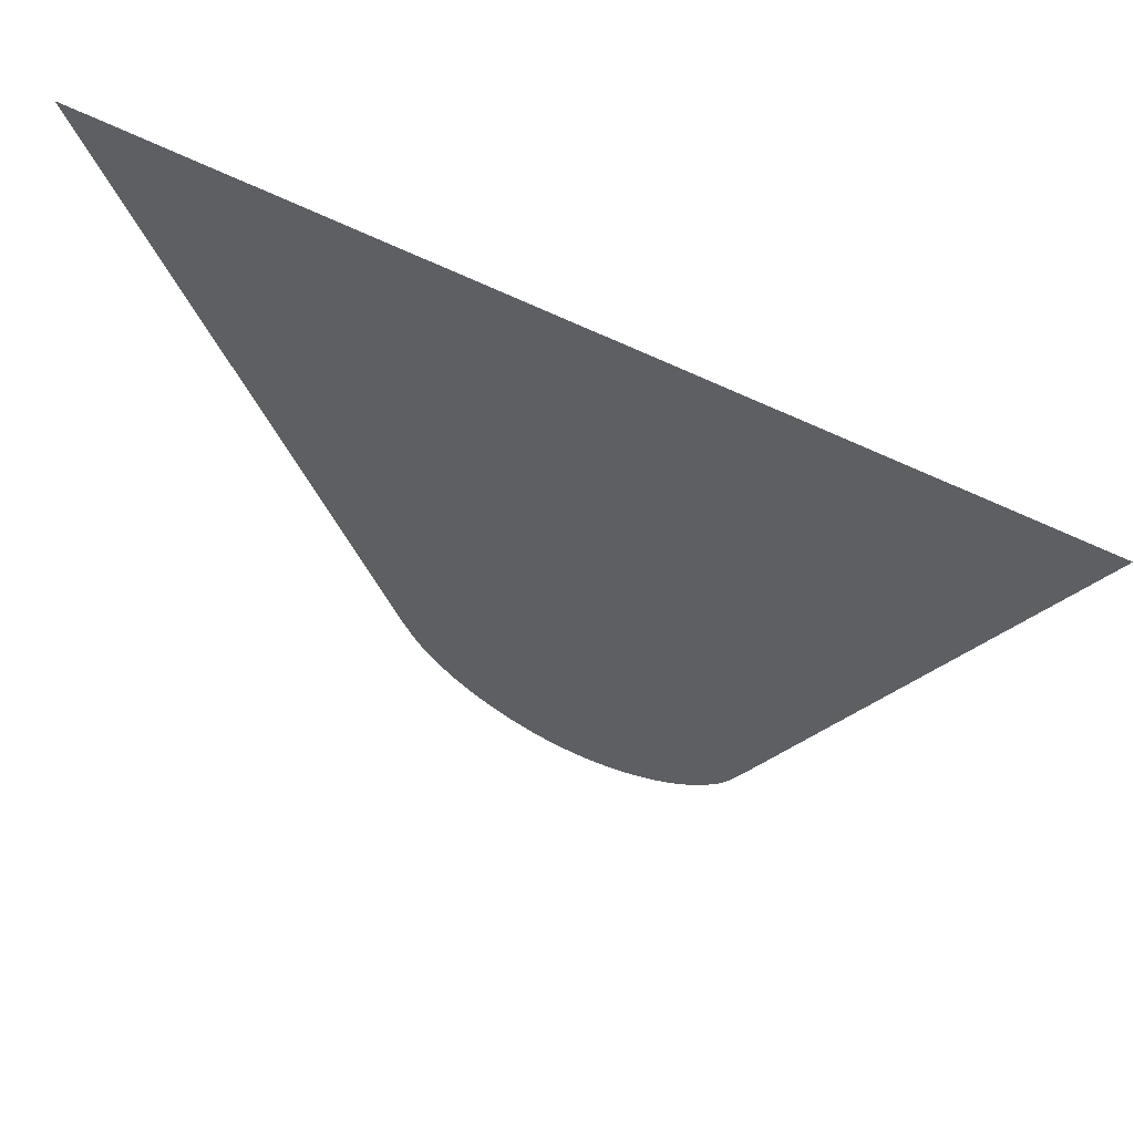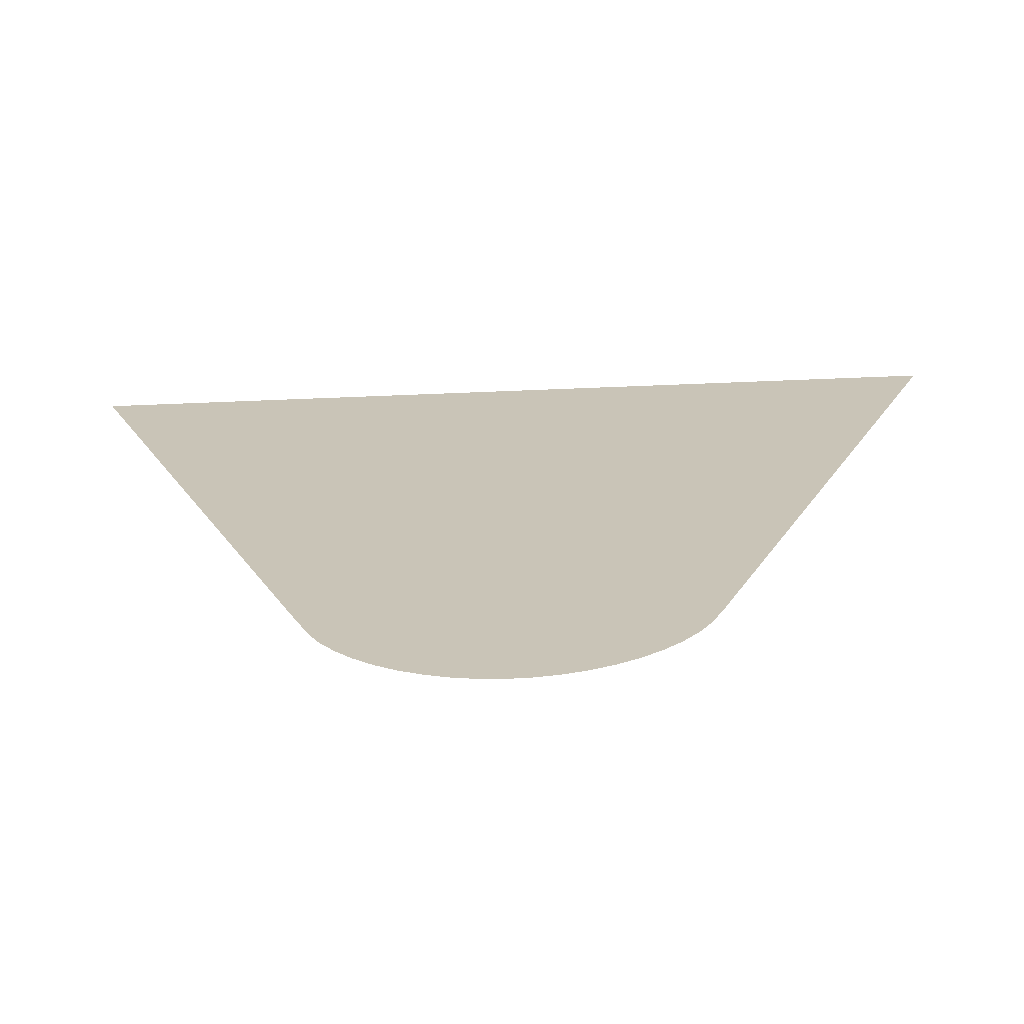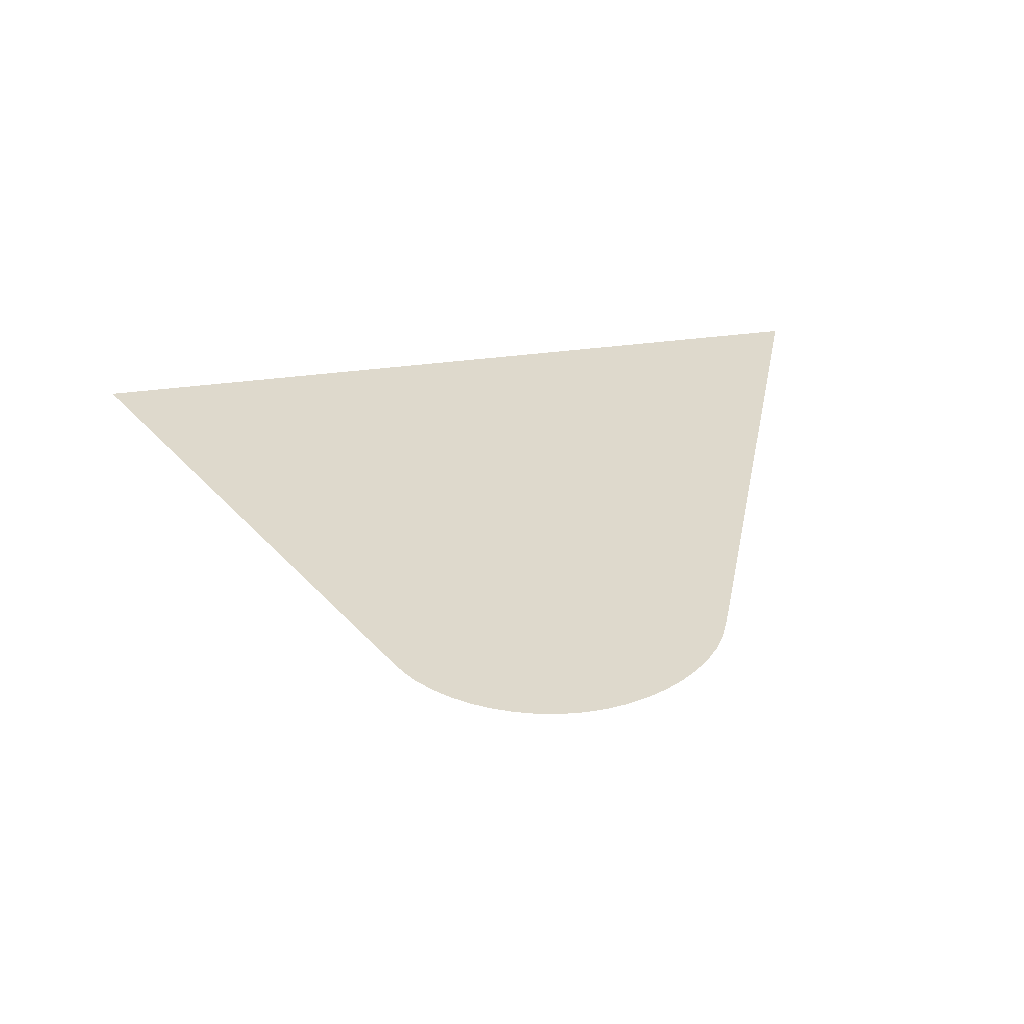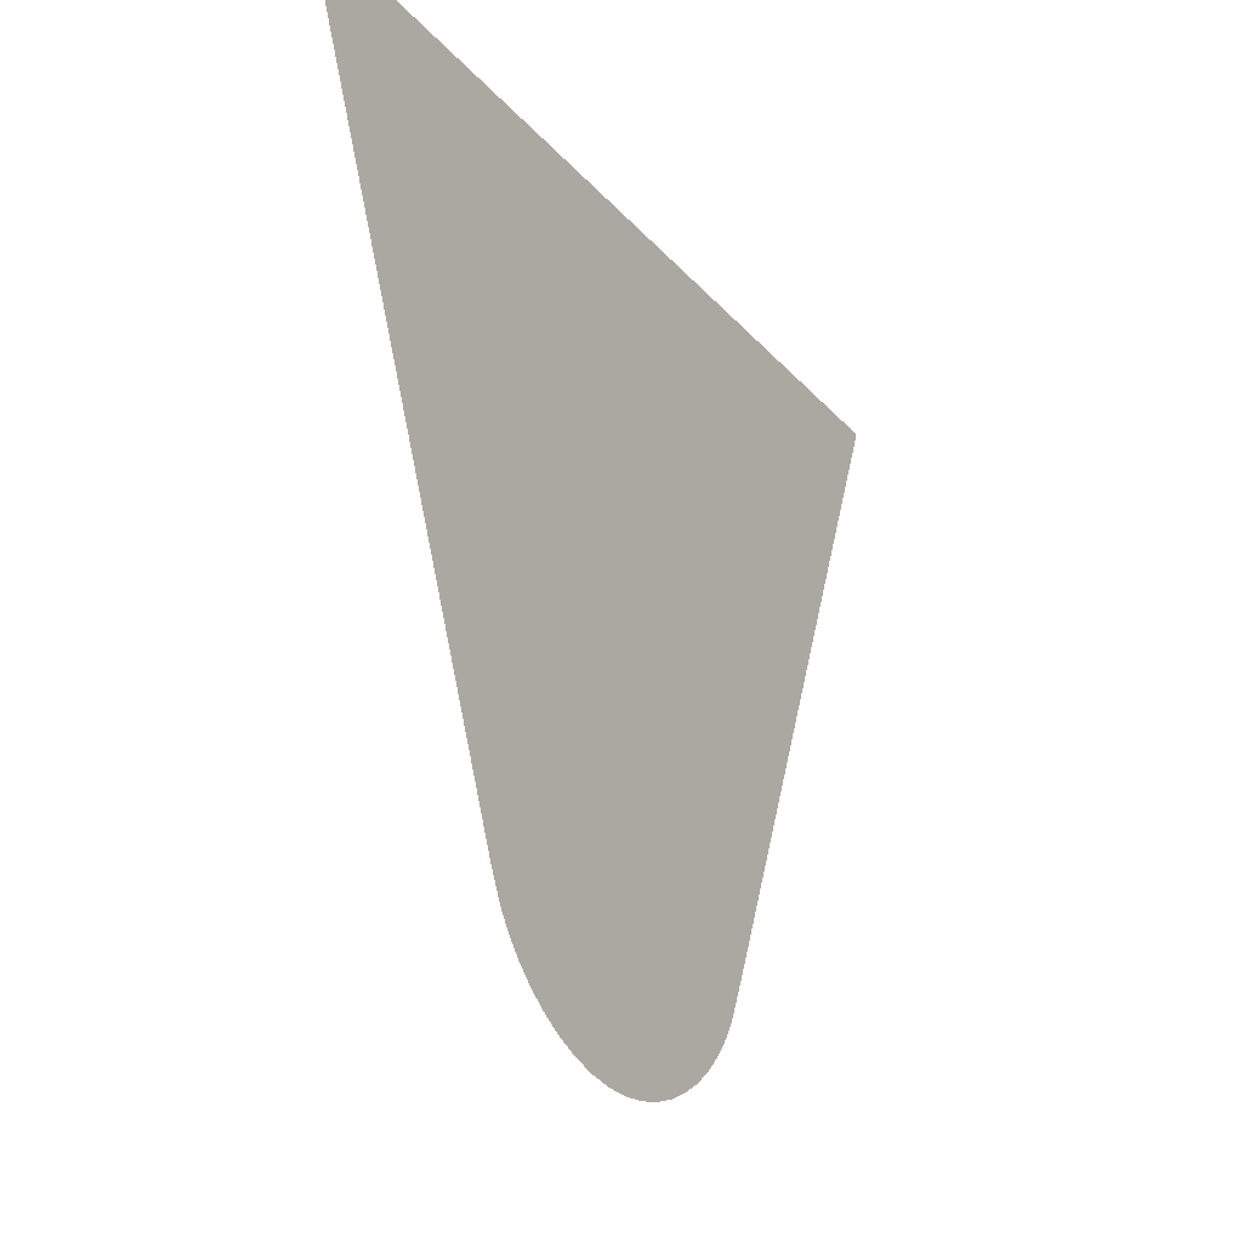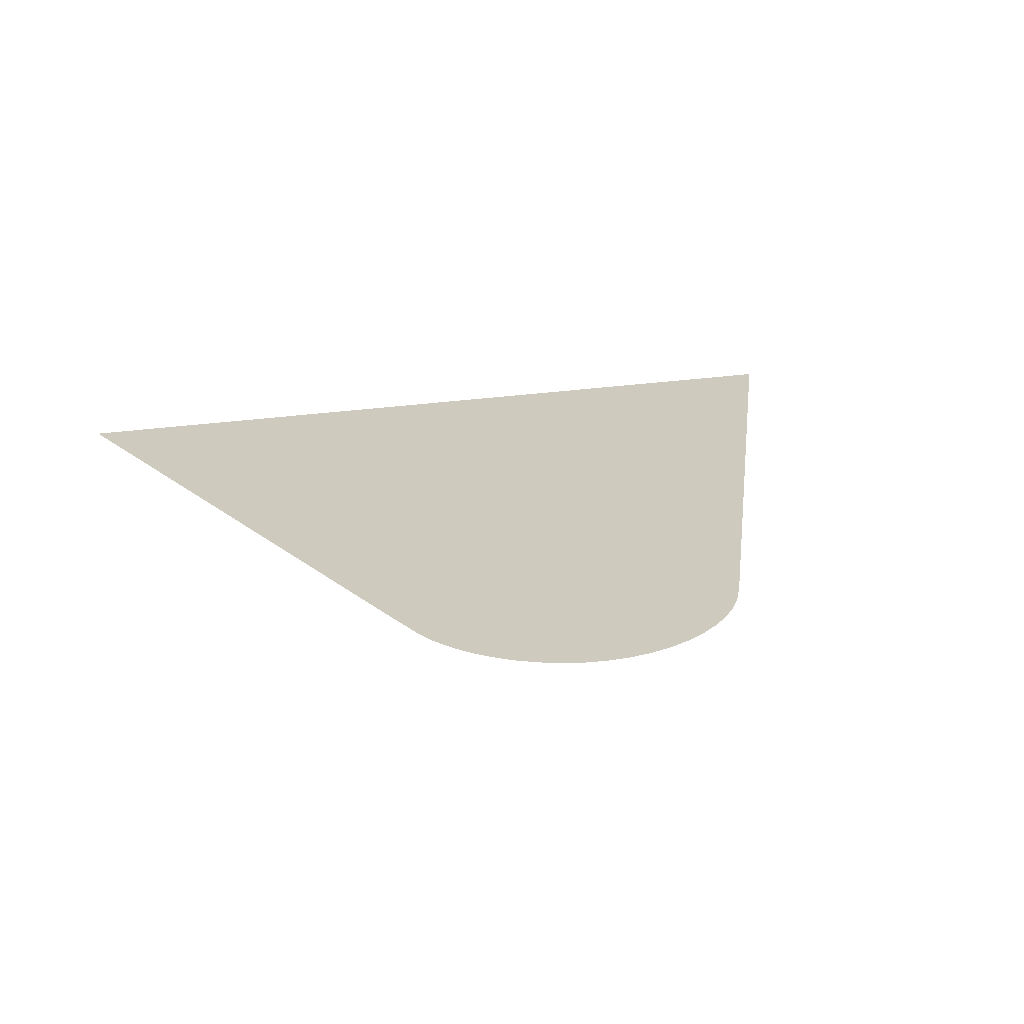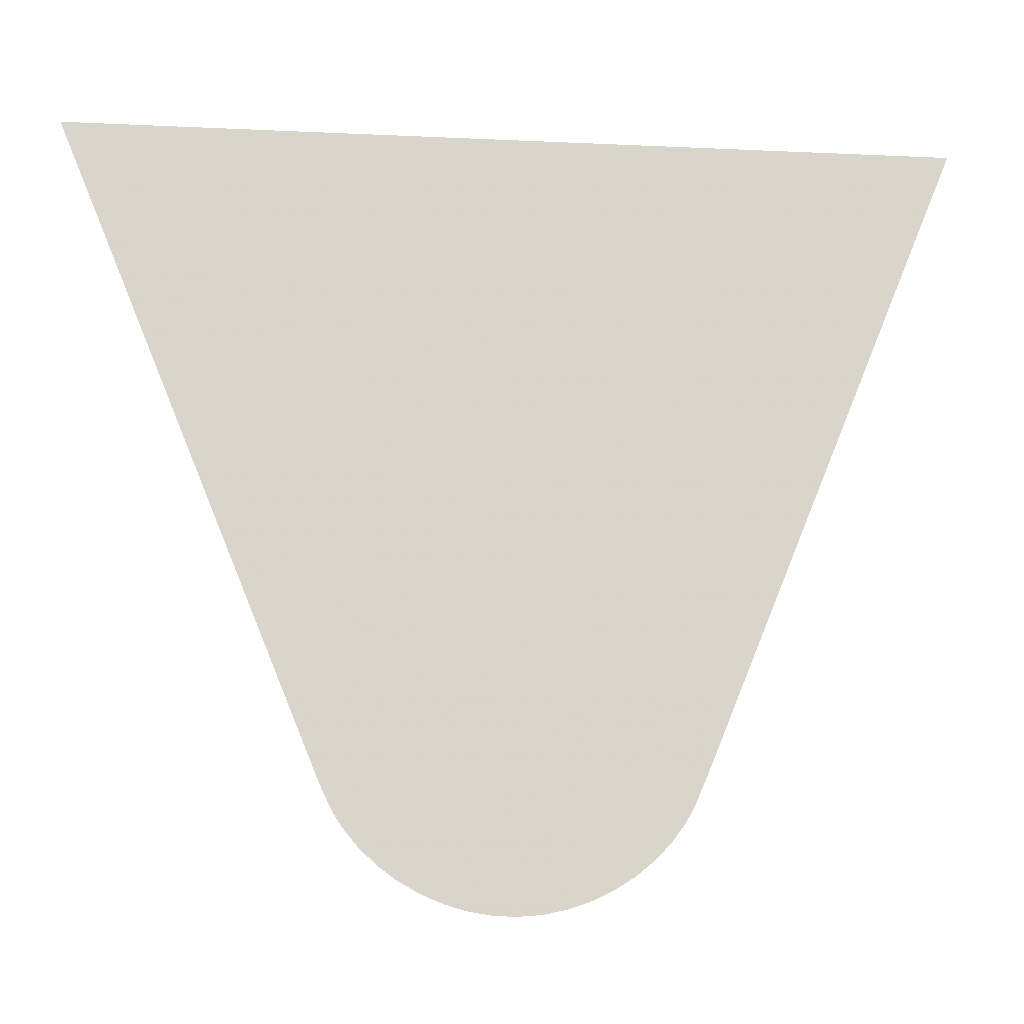
<metadata>
{"format":"obj","ext":"obj","renderer":"f3d","projection":"perspective","resolution":1024,"background":"white","views":[{"elev":61.7,"azim":-152.9,"up":"+Y"},{"elev":-69.5,"azim":2.3,"up":"+Y"},{"elev":32.0,"azim":-11.6,"up":"+Z"},{"elev":-25.6,"azim":120.7,"up":"+Y"},{"elev":23.2,"azim":-15.1,"up":"+Z"},{"elev":-14.6,"azim":174.2,"up":"+Y"}]}
</metadata>
<code>
v -47.65 11.1 49.18
v -47.81 11.18 49.18
v -47.95 11.27 49.18
v -48.09 11.38 49.18
v -48.21 11.5 49.18
v -48.31 11.64 49.18
v -48.37 11.74 49.18
v -48.4 11.8 49.18
v -48.54 12.12 49.18
v -50.42 16.71 49.18
v -43.79 16.71 49.18
v -45.77 11.9 49.18
v -45.84 11.74 49.18
v -45.87 11.68 49.18
v -45.94 11.58 49.18
v -46.05 11.45 49.18
v -46.17 11.33 49.18
v -46.31 11.23 49.18
v -46.47 11.14 49.18
v -46.63 11.08 49.18
v -46.79 11.03 49.18
v -46.97 11 49.18
v -47.14 10.99 49.18
v -47.31 11.01 49.18
v -47.48 11.05 49.18
f 5 8 7
f 4 8 5
f 5 7 6
f 4 3 8
f 8 3 2
f 1 8 2
f 19 12 8
f 8 12 9
f 9 11 10
f 9 12 11
f 18 13 19
f 18 17 13
f 16 15 14
f 13 16 14
f 13 17 16
f 19 13 12
f 1 19 8
f 1 20 19
f 1 25 20
f 20 25 21
f 21 24 22
f 22 24 23
f 21 25 24

</code>
